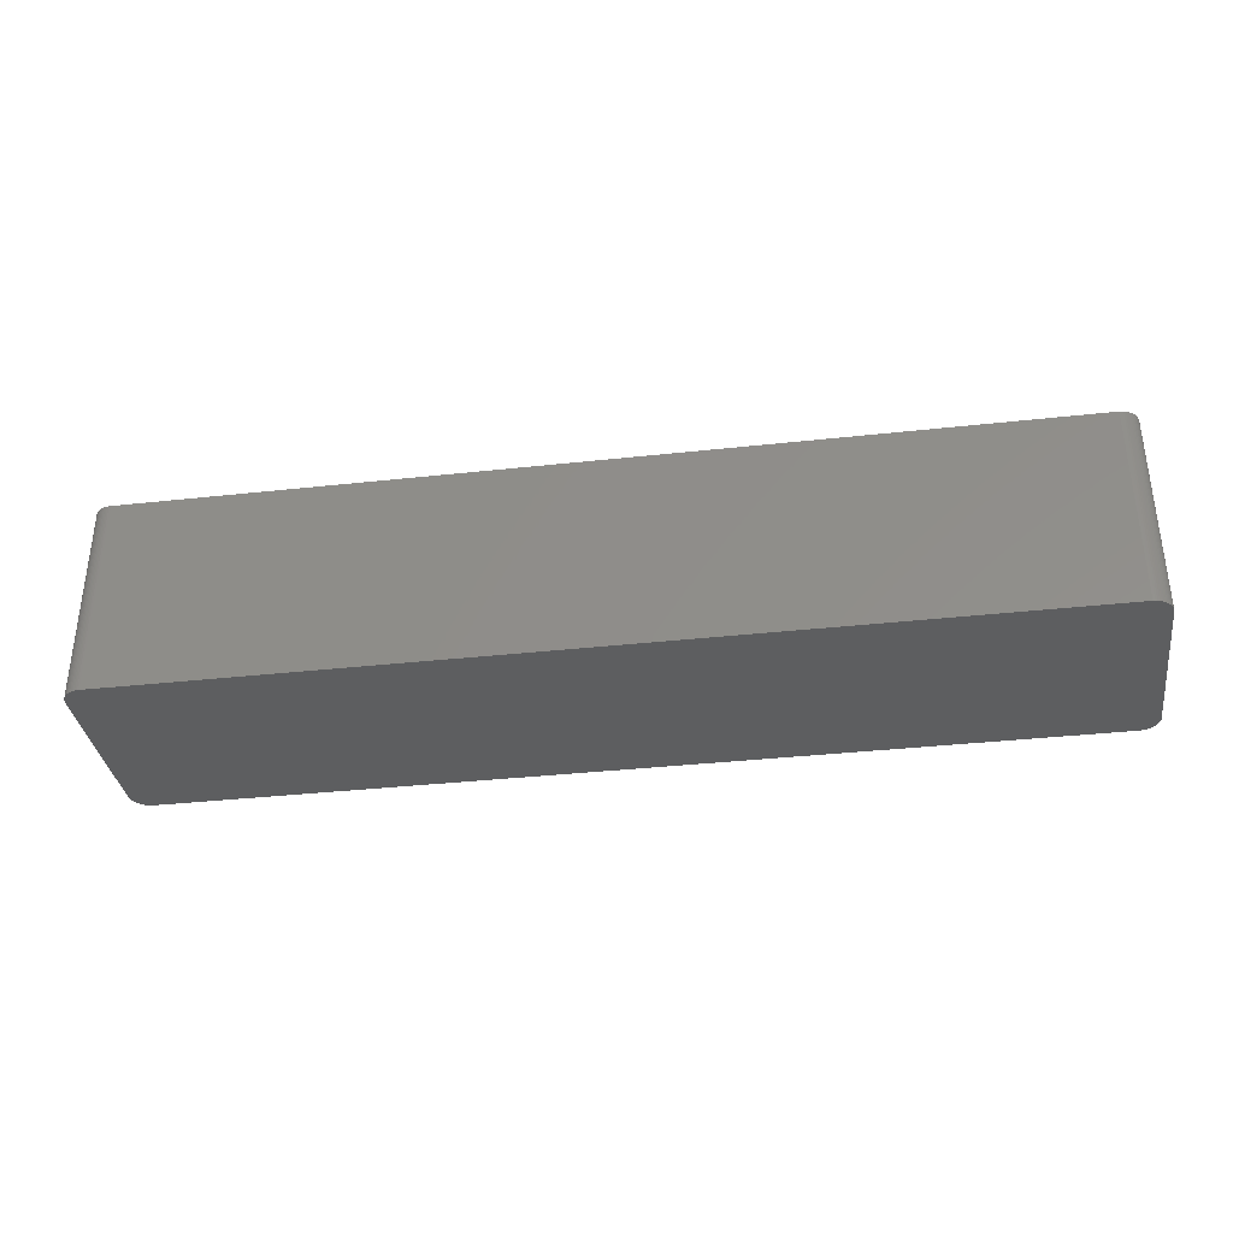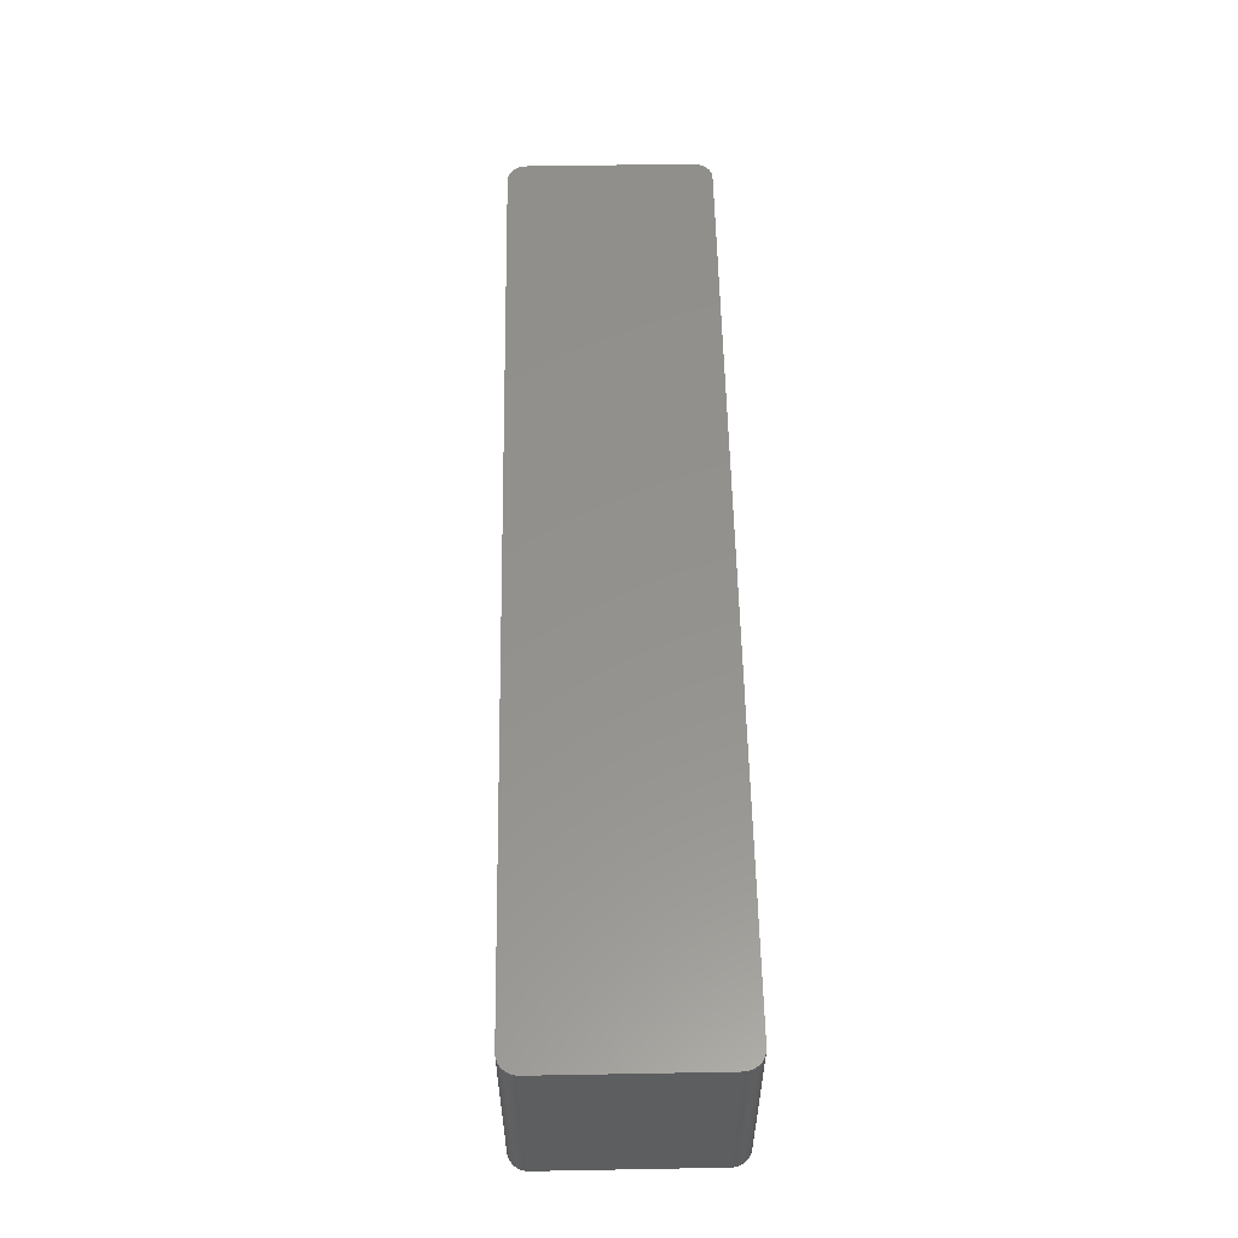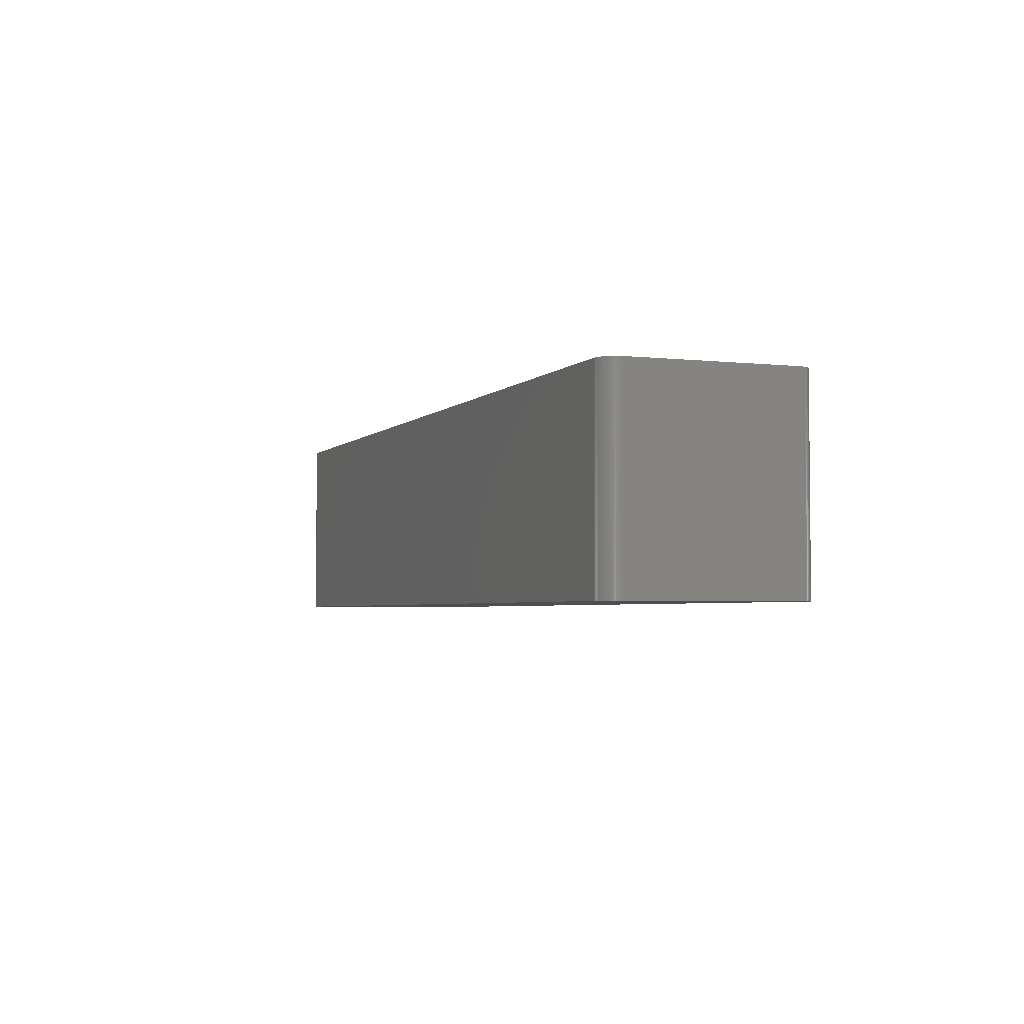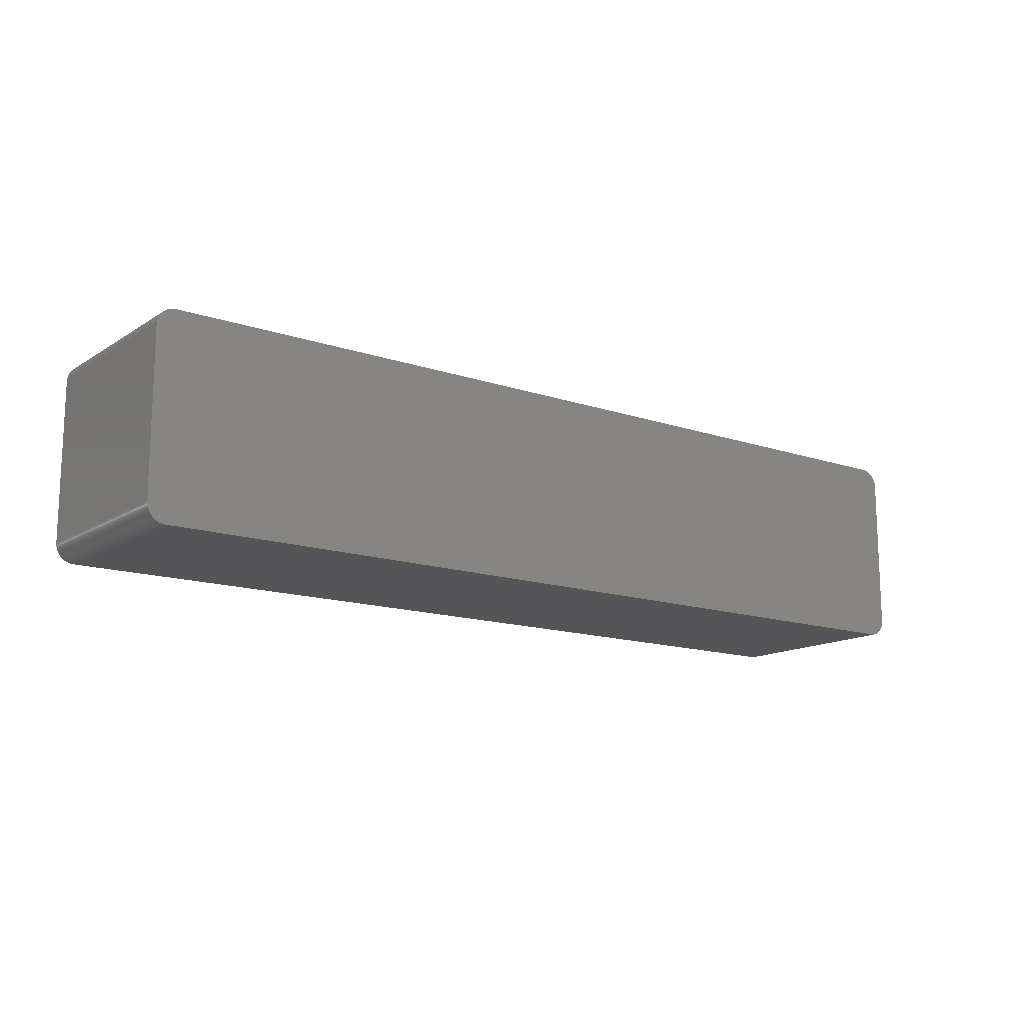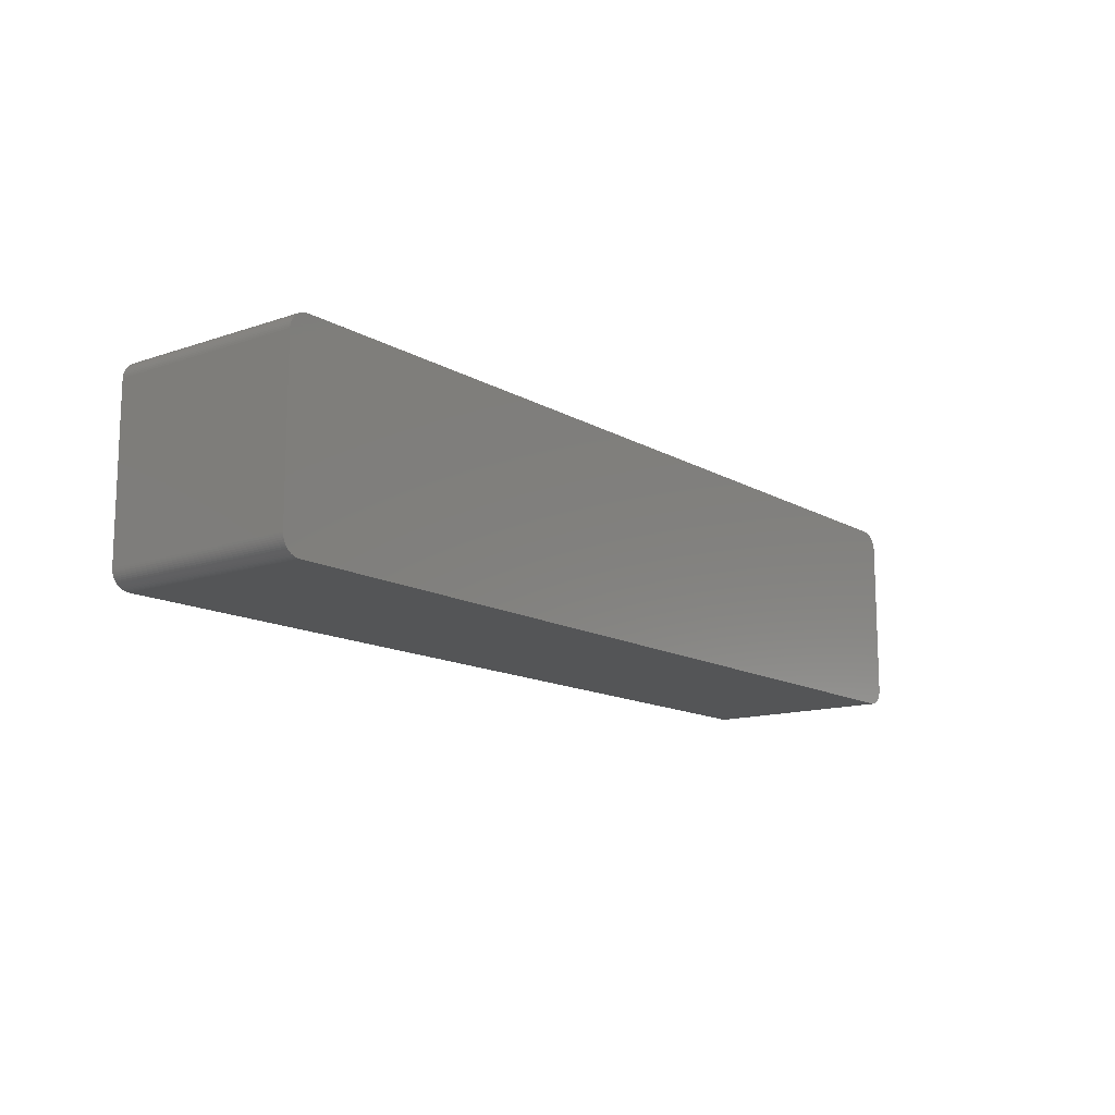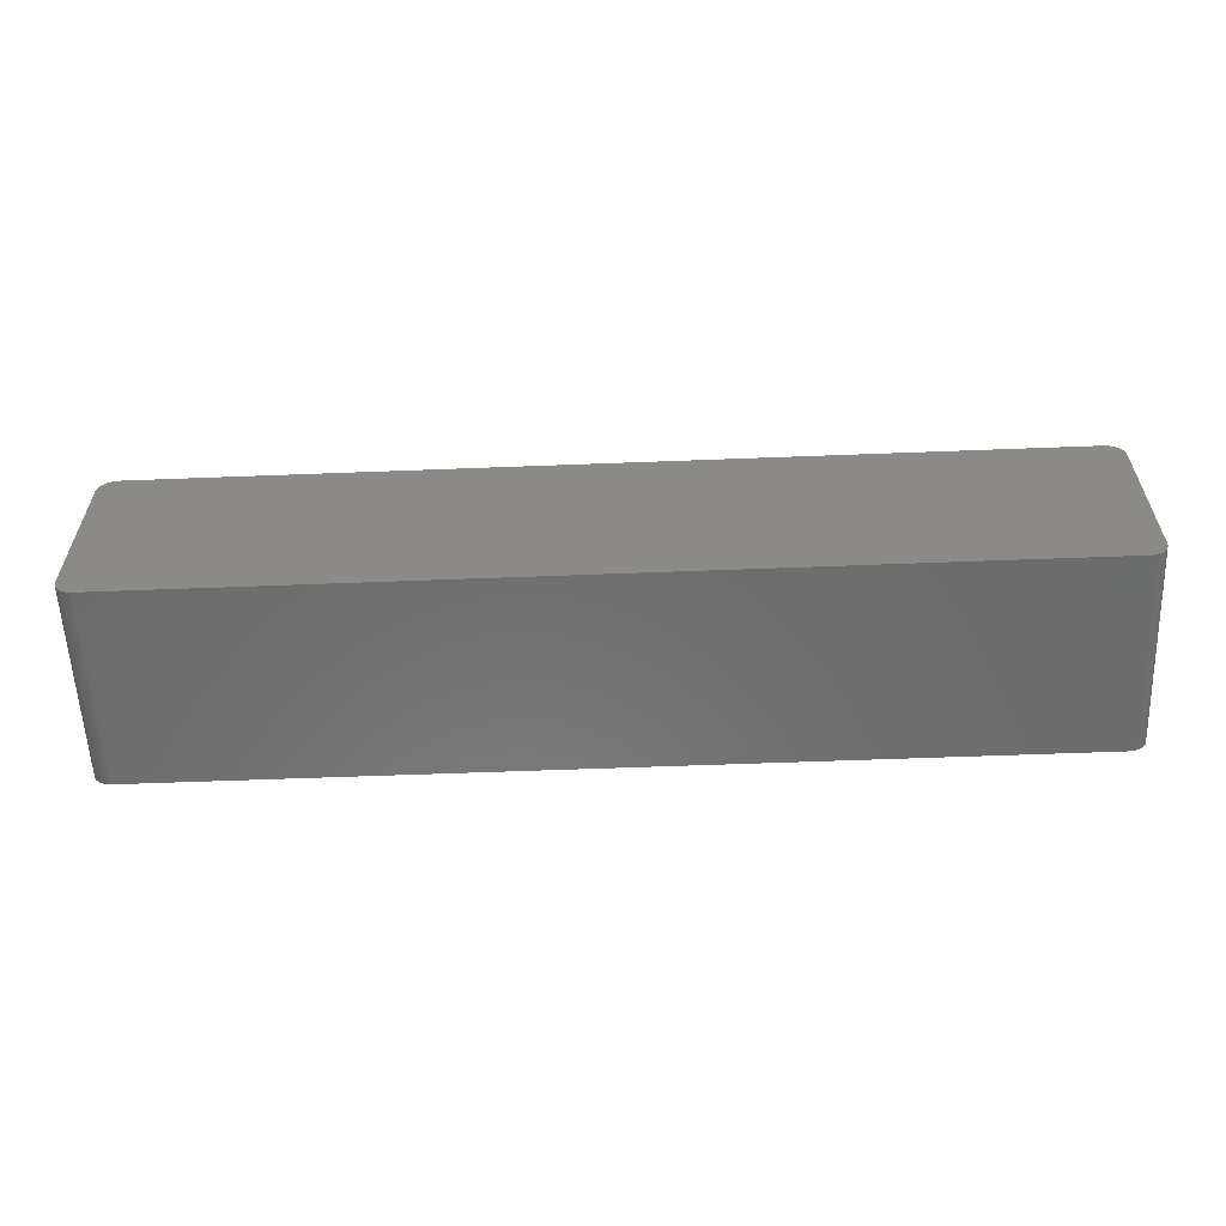
<metadata>
{"format":"stl","ext":"stl","renderer":"f3d","projection":"perspective","resolution":1024,"background":"white","views":[{"elev":-35.0,"azim":-171.6,"up":"+Z"},{"elev":55.7,"azim":-91.1,"up":"+Z"},{"elev":-3.4,"azim":-110.8,"up":"+Z"},{"elev":-14.2,"azim":143.3,"up":"+Y"},{"elev":-13.3,"azim":-52.2,"up":"+Y"},{"elev":-58.4,"azim":2.3,"up":"+Y"}]}
</metadata>
<code>
# stl→obj: 158 verts, 312 faces
v -62.54 13.65 -13.72
v 62.42 13.68 -13.72
v 62.66 -13.62 -13.72
v -62.29 -13.7 -13.72
v 64.47 11.68 8.636
v 64.5 11.43 13.72
v 64.5 11.43 -13.72
v 60.11 12.9 13.72
v -62.29 -13.7 13.72
v 64.21 12.39 13.72
v 62.42 13.68 13.72
v 62.42 -13.68 13.72
v 61.91 -13.72 -13.72
v 61.91 -13.72 13.72
v 62.17 -13.71 13.72
v -62.04 13.72 -13.72
v 62.66 13.62 13.72
v 62.66 13.62 8.636
v 63.56 13.16 13.72
v -62.54 -13.65 8.636
v 64.07 12.61 -13.72
v 62.17 13.71 -8.636
v 63.13 13.44 13.72
v 62.9 13.54 13.72
v 63.92 12.81 13.72
v 63.75 12.99 13.72
v 64.52 11.18 13.72
v 64.32 12.16 -13.72
v -62.54 13.65 13.72
v -64.51 -11.3 13.72
v -64.44 -11.8 13.72
v -64.49 -11.55 -13.72
v -64.44 -11.8 -13.72
v -64.51 11.3 -13.72
v -64.51 -11.3 8.636
v 62.42 -13.68 -13.72
v -62.04 -13.72 8.636
v -62.04 -13.72 13.72
v 63.35 13.31 8.636
v 63.13 13.44 8.636
v 62.9 13.54 8.636
v 63.92 12.81 -13.72
v 63.75 12.99 -8.636
v 64.07 12.61 13.72
v -62.29 13.7 -13.72
v 62.17 13.71 13.72
v 62.9 13.54 -13.72
v 63.35 13.31 13.72
v -64.44 11.8 -13.72
v -64.36 12.04 -13.72
v -62.54 -13.65 -13.72
v -64.36 -12.04 -13.72
v -64.36 -12.04 13.72
v -63.84 -12.9 13.72
v -63.84 12.9 -13.72
v 64.5 -11.43 13.72
v 64.52 -11.18 13.72
v 61.91 -13.72 8.636
v -62.04 -13.72 -13.72
v 64.21 12.39 -13.72
v 63.56 13.16 -13.72
v 61.91 13.72 -13.72
v -62.04 13.72 13.72
v 61.91 13.72 -8.636
v -62.29 13.7 13.72
v 63.13 13.44 -13.72
v -64.26 -12.28 -13.72
v -64.26 -12.28 8.636
v -62.78 -13.58 8.636
v -62.78 -13.58 -13.72
v -63.46 -13.24 13.72
v -63.25 -13.38 13.72
v -64.51 11.3 13.72
v -63.46 13.24 -13.72
v -63.25 13.38 13.72
v -63.25 13.38 -13.72
v 62.17 -13.71 -13.72
v 64.4 11.92 -13.72
v 64.47 11.68 -13.72
v 64.4 11.92 8.636
v 64.47 11.68 13.72
v 64.5 -11.43 -13.72
v 61.91 13.72 13.72
v 62.17 13.71 -13.72
v 63.35 13.31 -13.72
v -63.25 -13.38 8.636
v -63.46 -13.24 -13.72
v -63.84 -12.9 8.636
v -63.66 -13.08 -13.72
v -64.49 -11.55 13.72
v -63.02 -13.49 8.636
v -63.02 -13.49 13.72
v -62.78 -13.58 13.72
v -64.49 11.55 13.72
v -64.49 11.55 -13.72
v -64.36 12.04 13.72
v -63.84 12.9 13.72
v -63.02 13.49 -13.72
v -62.78 13.58 -13.72
v 63.92 -12.81 13.72
v 64.21 -12.39 13.72
v 64.32 -12.16 13.72
v 64.32 12.16 8.636
v 64.21 -12.39 -13.72
v 64.32 -12.16 -13.72
v 63.92 -12.81 -13.72
v 63.75 12.99 -13.72
v 62.66 13.62 -13.72
v -63.25 -13.38 -13.72
v -64.14 -12.5 -13.72
v -64.51 -11.3 -13.72
v -64 -12.71 8.636
v -64.14 -12.5 8.636
v -64.14 -12.5 13.72
v -63.66 -13.08 13.72
v -63.02 -13.49 -13.72
v -62.54 -13.65 13.72
v -64 12.71 -13.72
v -64.14 12.5 -13.72
v -64.14 12.5 13.72
v -64.26 12.28 -13.72
v -63.46 13.24 13.72
v -63.66 13.08 13.72
v -63.66 13.08 -13.72
v -62.78 13.58 13.72
v 63.13 -13.44 13.72
v 63.35 -13.31 -13.72
v 63.13 -13.44 -13.72
v 64.52 11.18 -13.72
v 64.52 -11.18 -13.72
v 63.35 -13.31 13.72
v 63.56 -13.16 13.72
v -63.84 -12.9 -13.72
v -64 -12.71 13.72
v -64 -12.71 -13.72
v -64.26 -12.28 13.72
v -64.44 11.8 13.72
v -64 12.71 13.72
v -64.26 12.28 13.72
v -63.02 13.49 13.72
v 62.66 -13.62 13.72
v 64.4 11.92 13.72
v 64.47 -11.68 13.72
v 64.47 -11.68 -13.72
v 64.4 -11.92 -13.72
v 64.4 -11.92 13.72
v 63.56 -13.16 -8.636
v 63.56 -13.16 -13.72
v 63.75 -12.99 8.636
v 63.75 -12.99 -13.72
v 62.9 -13.54 13.72
v 64.32 12.16 13.72
v 64.07 -12.61 13.72
v 64.07 -12.61 -13.72
v 63.35 -13.31 -8.636
v 62.9 -13.54 8.636
v 63.75 -12.99 13.72
v 62.9 -13.54 -13.72
f 1 2 3
f 4 1 3
f 5 6 7
f 8 9 10
f 11 9 8
f 10 11 8
f 9 12 10
f 3 13 4
f 14 15 12
f 1 16 2
f 11 17 18
f 10 19 11
f 9 20 4
f 2 21 3
f 2 22 11
f 18 2 11
f 19 23 11
f 23 24 11
f 25 26 19
f 7 6 27
f 28 7 3
f 27 6 10
f 29 30 9
f 11 29 9
f 31 32 33
f 30 34 35
f 12 36 3
f 37 38 9
f 39 40 23
f 40 41 24
f 25 42 43
f 21 44 10
f 29 45 1
f 22 46 11
f 41 47 18
f 39 48 19
f 34 49 50
f 20 51 4
f 52 53 33
f 30 54 9
f 34 55 1
f 4 34 1
f 12 56 10
f 56 57 27
f 58 14 37
f 4 37 9
f 37 13 58
f 13 59 4
f 24 17 11
f 18 17 24
f 24 41 18
f 23 40 24
f 21 28 3
f 28 60 10
f 2 61 21
f 10 25 19
f 16 62 2
f 16 63 64
f 45 63 16
f 1 45 16
f 63 65 29
f 11 63 29
f 40 66 41
f 19 61 39
f 23 48 39
f 19 48 23
f 52 67 68
f 69 70 20
f 52 33 34
f 4 52 34
f 54 71 72
f 54 72 9
f 30 73 34
f 29 73 30
f 74 75 76
f 55 76 1
f 58 77 14
f 9 14 12
f 28 78 7
f 56 27 10
f 13 77 58
f 3 77 13
f 37 59 13
f 4 59 37
f 39 66 40
f 66 47 41
f 7 79 5
f 80 81 5
f 82 57 56
f 7 82 3
f 21 60 28
f 10 60 21
f 25 44 21
f 10 44 25
f 64 62 16
f 64 83 22
f 22 62 64
f 62 84 2
f 63 83 64
f 11 83 63
f 45 65 63
f 29 65 45
f 21 42 25
f 19 43 61
f 39 85 66
f 2 66 61
f 86 72 87
f 72 71 87
f 88 89 54
f 4 87 52
f 52 68 53
f 31 90 32
f 30 53 54
f 53 31 33
f 91 92 72
f 72 93 9
f 73 94 95
f 34 50 55
f 49 96 50
f 29 97 73
f 76 98 99
f 76 99 1
f 14 38 37
f 9 38 14
f 12 100 56
f 100 101 102
f 77 36 12
f 3 36 77
f 77 15 14
f 12 15 77
f 80 78 28
f 5 78 80
f 28 103 80
f 10 103 28
f 101 104 105
f 82 106 3
f 22 84 62
f 2 84 22
f 83 46 22
f 11 46 83
f 43 26 25
f 19 26 43
f 61 42 21
f 42 107 43
f 2 47 66
f 47 108 18
f 61 85 39
f 66 85 61
f 69 93 91
f 86 91 72
f 70 109 87
f 4 70 87
f 89 110 52
f 87 89 52
f 34 111 35
f 33 111 34
f 54 112 88
f 113 114 68
f 30 31 53
f 35 32 30
f 71 115 89
f 87 71 89
f 70 116 109
f 69 91 70
f 20 93 69
f 93 117 9
f 34 95 49
f 97 96 73
f 55 118 97
f 50 119 55
f 119 120 118
f 119 121 120
f 55 74 76
f 75 122 97
f 97 123 124
f 29 75 97
f 99 125 29
f 1 99 29
f 12 126 100
f 127 128 3
f 6 81 10
f 5 81 6
f 78 79 7
f 5 79 78
f 7 129 82
f 27 129 7
f 57 130 129
f 27 57 129
f 82 105 106
f 100 102 56
f 106 127 3
f 126 131 132
f 61 107 42
f 43 107 61
f 2 108 47
f 18 108 2
f 70 51 20
f 4 51 70
f 86 109 91
f 87 109 86
f 111 32 35
f 33 32 111
f 89 133 110
f 112 134 114
f 133 135 110
f 68 110 113
f 53 114 54
f 114 136 68
f 54 115 71
f 89 115 54
f 93 92 91
f 72 92 93
f 20 117 93
f 9 117 20
f 73 95 34
f 96 137 73
f 119 118 55
f 50 121 119
f 49 137 96
f 95 137 49
f 97 120 96
f 120 138 118
f 96 121 50
f 121 139 120
f 55 124 74
f 97 124 55
f 74 122 75
f 124 122 74
f 75 98 76
f 98 125 99
f 75 140 98
f 29 125 75
f 12 141 126
f 3 141 12
f 81 142 10
f 80 142 81
f 82 130 57
f 129 130 82
f 56 143 82
f 102 143 56
f 144 145 105
f 105 146 102
f 105 104 106
f 102 101 105
f 147 148 149
f 149 150 106
f 91 116 70
f 109 116 91
f 30 90 31
f 32 90 30
f 110 67 52
f 68 67 110
f 88 133 89
f 88 112 133
f 113 112 114
f 110 112 113
f 53 136 114
f 68 136 53
f 137 94 73
f 95 94 137
f 97 138 120
f 118 138 97
f 96 139 121
f 120 139 96
f 122 123 97
f 124 123 122
f 125 140 75
f 98 140 125
f 141 151 126
f 3 151 141
f 103 142 80
f 142 152 10
f 82 144 105
f 143 144 82
f 143 146 144
f 102 146 143
f 100 153 101
f 106 153 100
f 153 104 101
f 104 154 106
f 127 155 126
f 126 128 127
f 100 149 106
f 147 132 155
f 112 135 133
f 110 135 112
f 54 134 112
f 114 134 54
f 151 156 126
f 3 156 151
f 103 152 142
f 10 152 103
f 146 145 144
f 105 145 146
f 153 154 104
f 106 154 153
f 127 148 147
f 106 148 127
f 147 155 127
f 149 132 147
f 149 157 132
f 126 132 100
f 156 128 126
f 128 158 3
f 148 150 149
f 106 150 148
f 155 131 126
f 132 131 155
f 100 157 149
f 132 157 100
f 156 158 128
f 3 158 156

</code>
